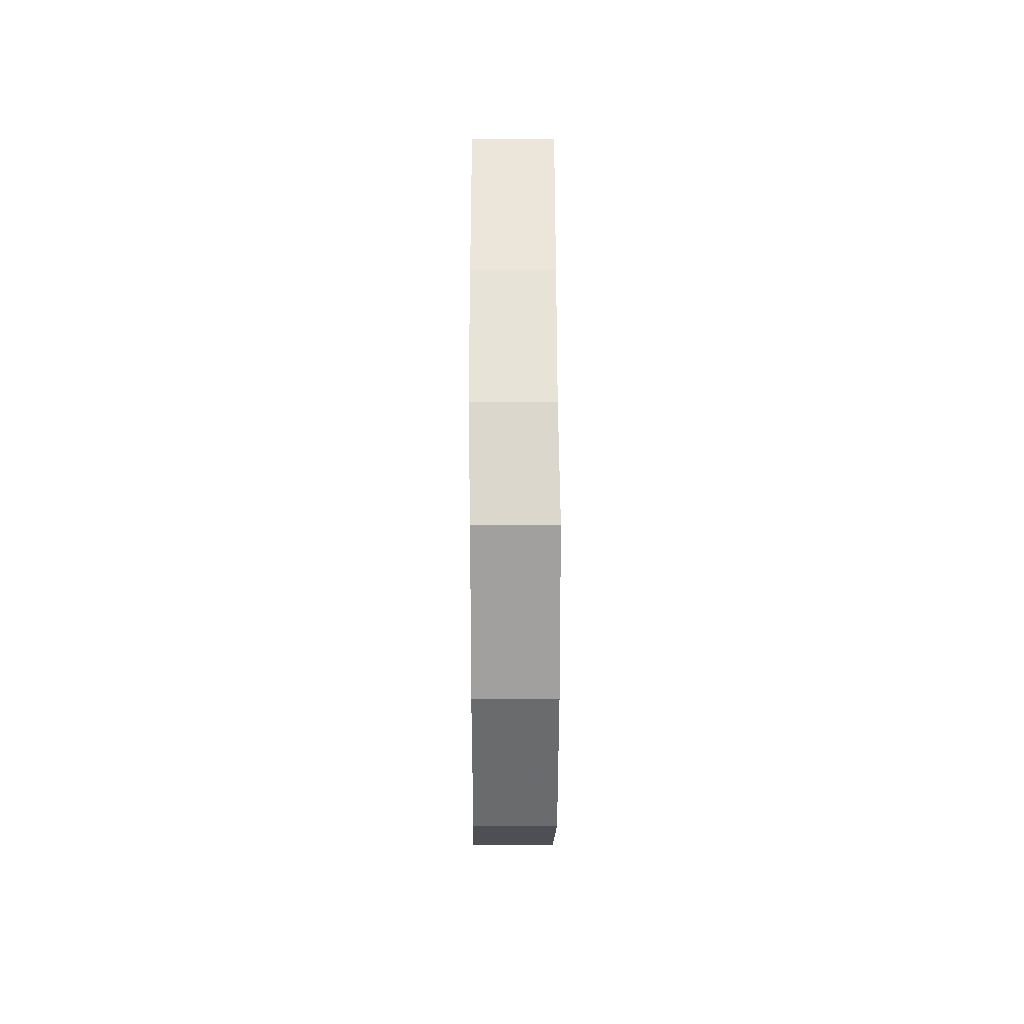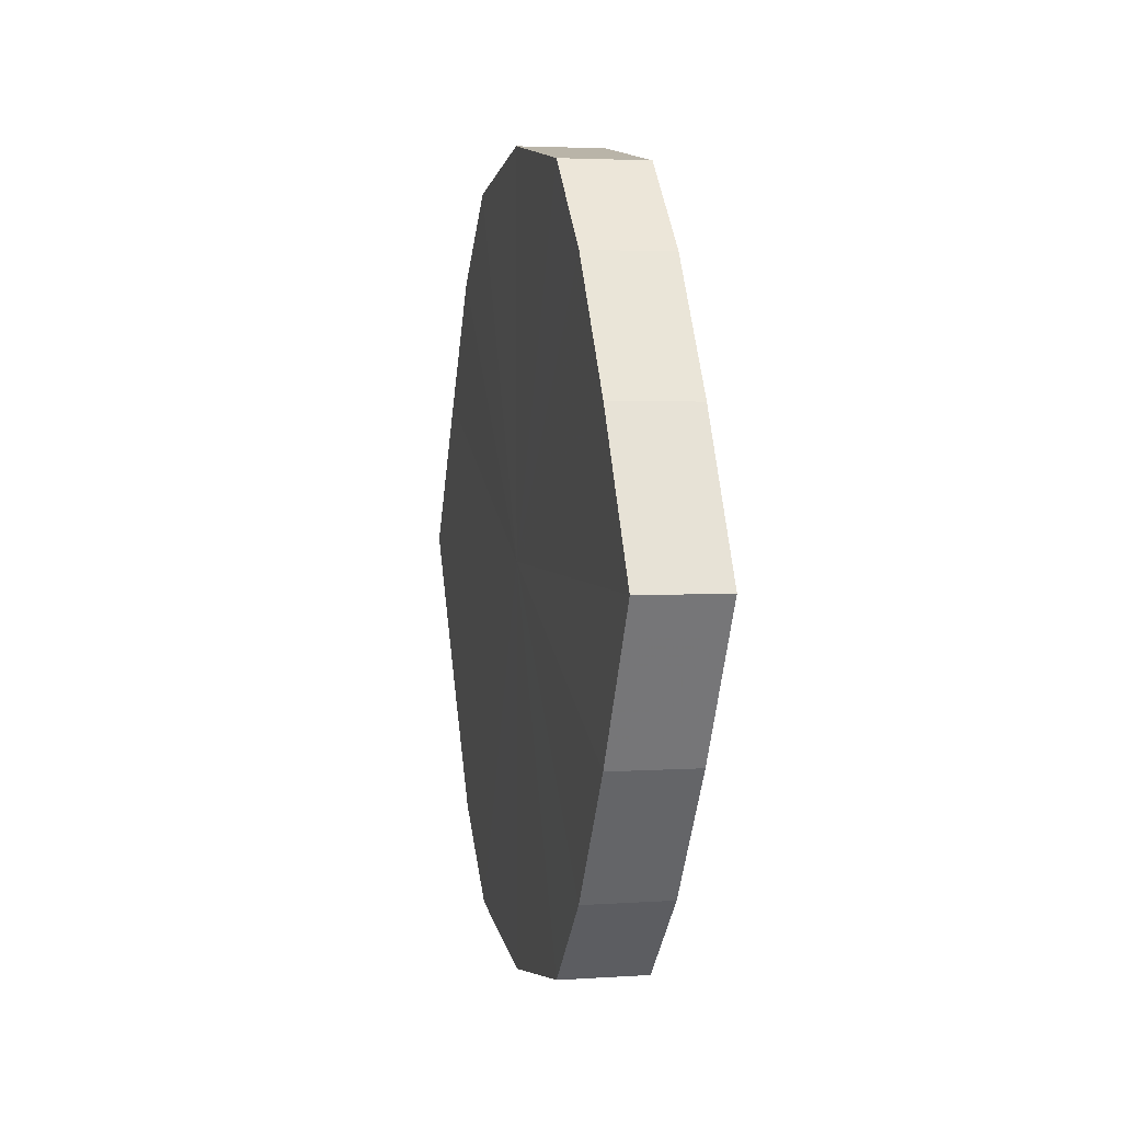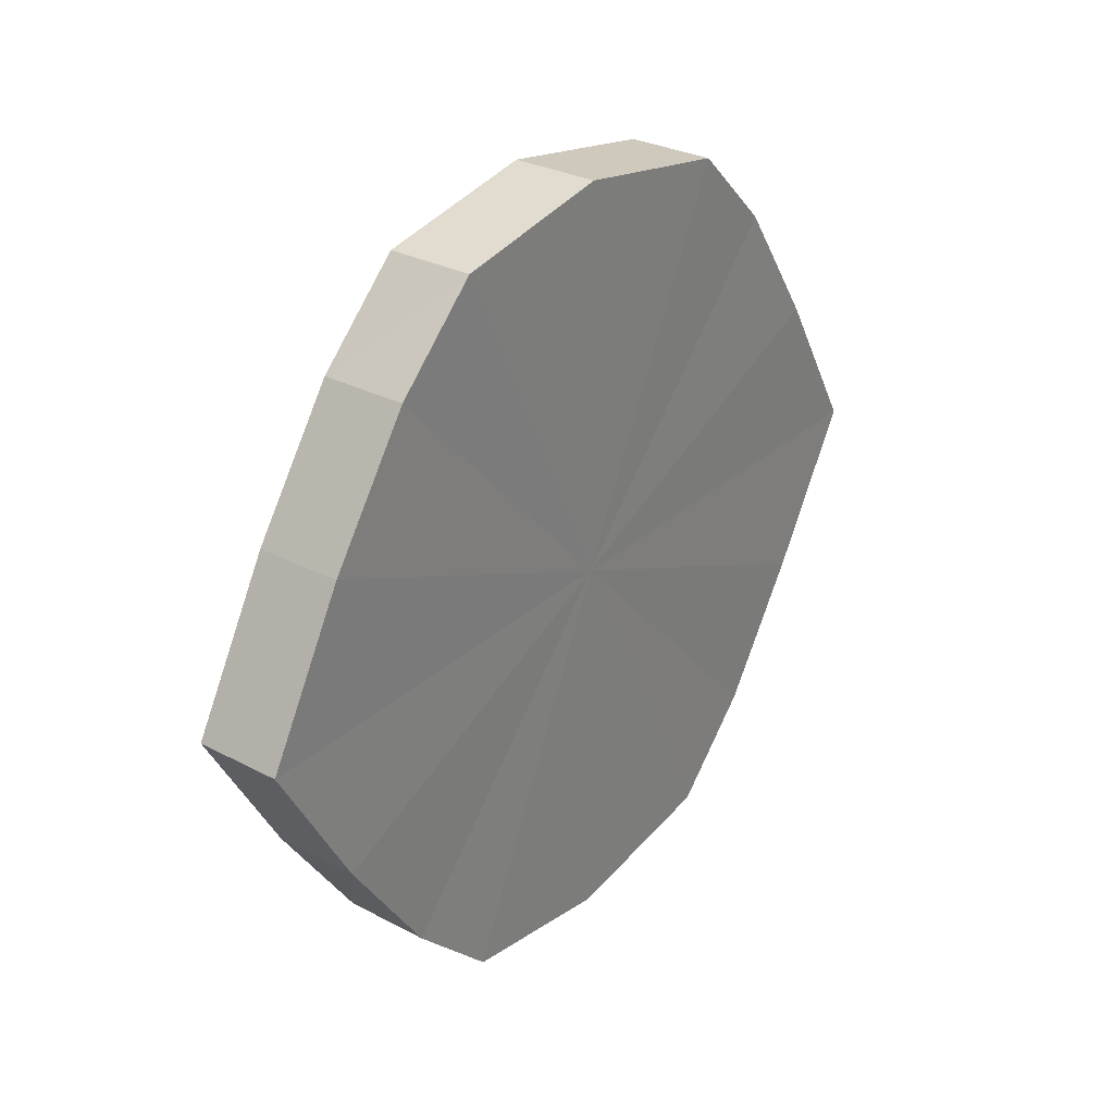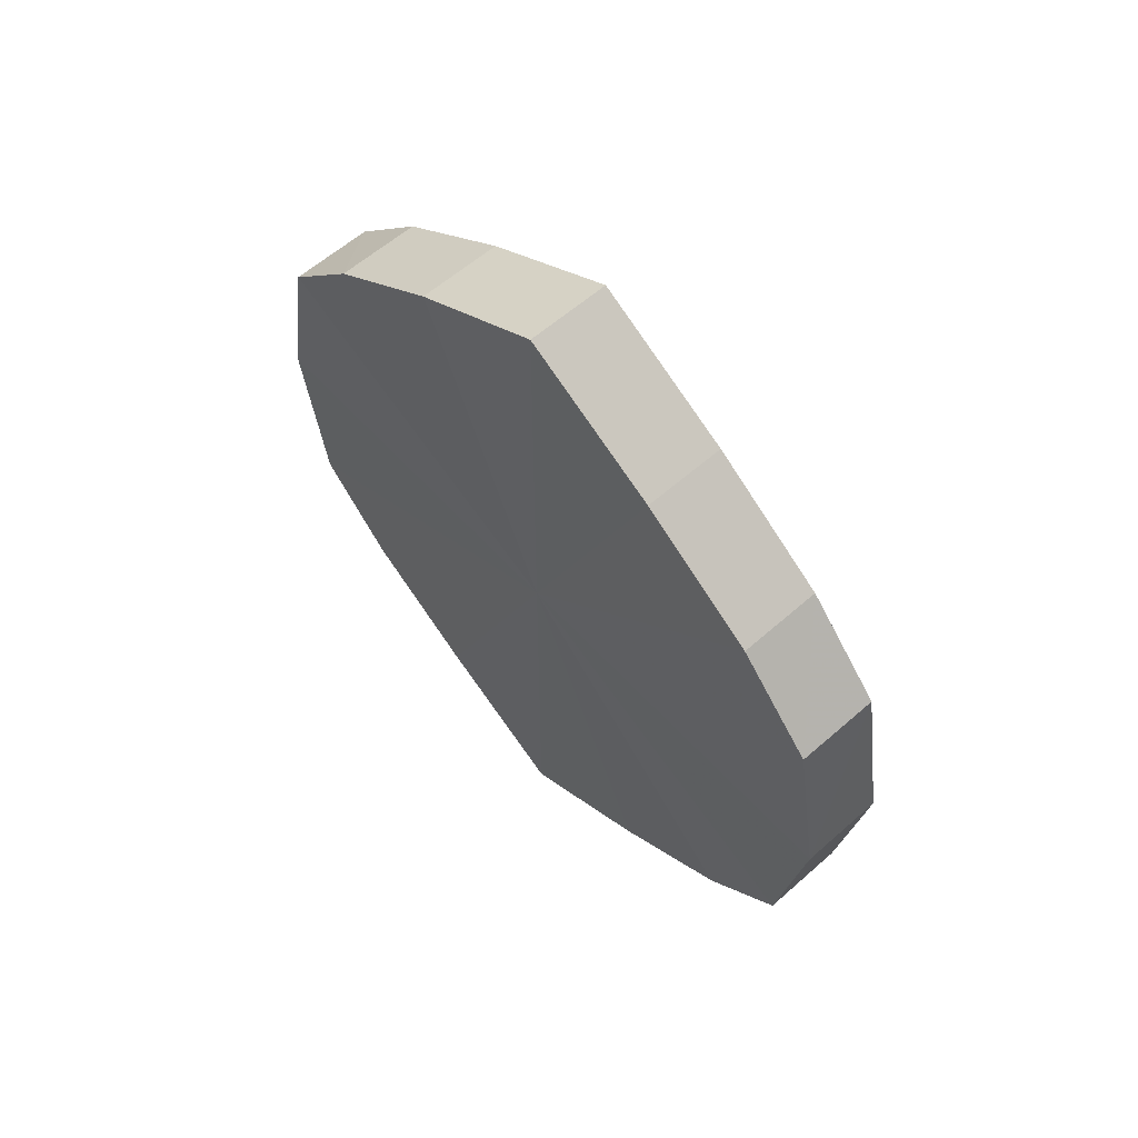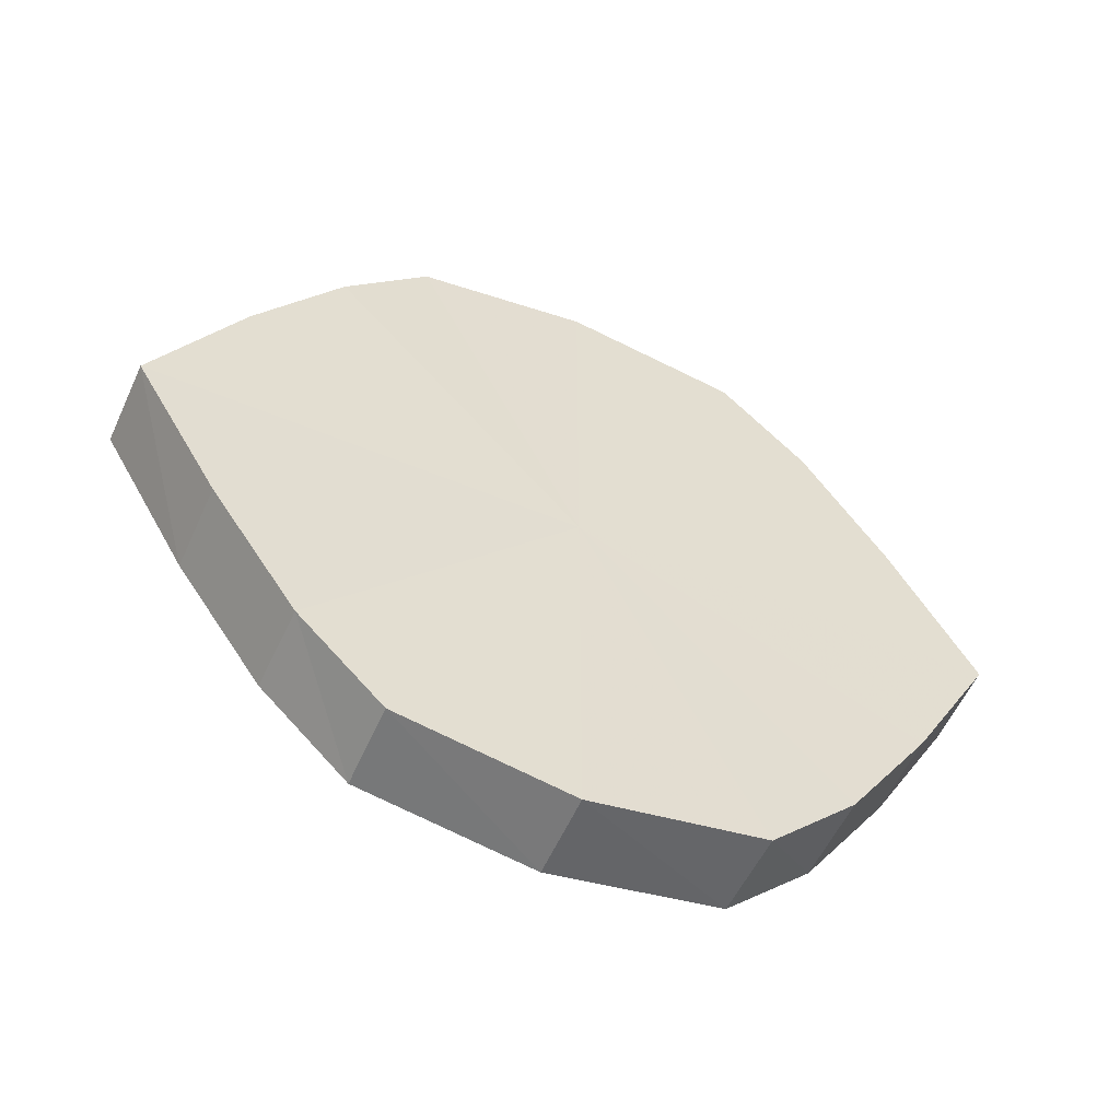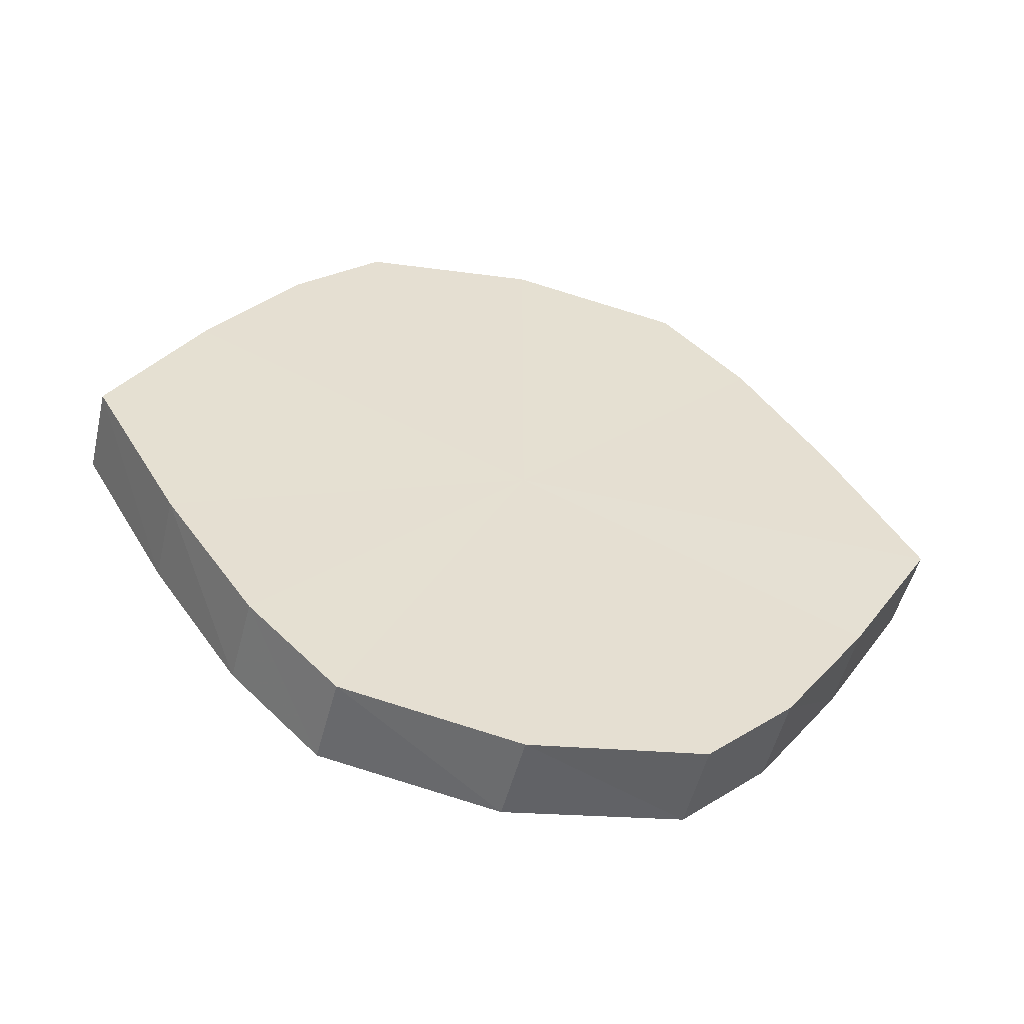
<metadata>
{"format":"obj","ext":"obj","renderer":"f3d","projection":"perspective","resolution":1024,"background":"white","views":[{"elev":27.5,"azim":-0.3,"up":"+Y"},{"elev":3.5,"azim":167.4,"up":"+Z"},{"elev":29.6,"azim":37.6,"up":"+Z"},{"elev":59.8,"azim":138.1,"up":"+Y"},{"elev":-54.7,"azim":-114.0,"up":"+Z"},{"elev":-52.1,"azim":76.0,"up":"+Z"}]}
</metadata>
<code>
o 3135
v 2235 1879 7.855
v 2235 1879 7.872
v 2235 1879 7.855
v 2235 1879 7.887
v 2235 1879 7.872
v 2235 1879 7.838
v 2235 1879 7.838
v 2235 1879 7.897
v 2235 1879 7.887
v 2235 1879 7.823
v 2235 1879 7.823
v 2235 1879 7.9
v 2235 1879 7.897
v 2235 1879 7.813
v 2235 1879 7.813
v 2235 1879 7.897
v 2235 1879 7.9
v 2235 1879 7.81
v 2235 1879 7.81
v 2235 1879 7.887
v 2235 1879 7.897
v 2235 1879 7.813
v 2235 1879 7.813
v 2235 1879 7.872
v 2235 1879 7.887
v 2235 1879 7.823
v 2235 1879 7.823
v 2235 1879 7.855
v 2235 1879 7.872
v 2235 1879 7.838
v 2235 1879 7.838
v 2235 1879 7.855
v 2235 1879 7.855
v 2235 1879 7.872
v 2235 1879 7.872
v 2235 1879 7.887
v 2235 1879 7.887
v 2235 1879 7.838
v 2235 1879 7.855
v 2235 1879 7.823
v 2235 1879 7.838
v 2235 1879 7.897
v 2235 1879 7.897
v 2235 1879 7.813
v 2235 1879 7.823
v 2235 1879 7.81
v 2235 1879 7.813
v 2235 1879 7.9
v 2235 1879 7.9
v 2235 1879 7.813
v 2235 1879 7.81
v 2235 1879 7.823
v 2235 1879 7.813
v 2235 1879 7.897
v 2235 1879 7.897
v 2235 1879 7.838
v 2235 1879 7.823
v 2235 1879 7.855
v 2235 1879 7.838
v 2235 1879 7.887
v 2235 1879 7.887
v 2235 1879 7.872
v 2235 1879 7.855
v 2235 1879 7.872
v 2235 1879 7.855
v 2235 1879 7.872
v 2235 1879 7.855
v 2235 1879 7.887
v 2235 1879 7.838
v 2235 1879 7.897
v 2235 1879 7.823
v 2235 1879 7.9
v 2235 1879 7.813
v 2235 1879 7.897
v 2235 1879 7.81
v 2235 1879 7.887
v 2235 1879 7.813
v 2235 1879 7.872
v 2235 1879 7.823
v 2235 1879 7.855
v 2235 1879 7.838
v 2235 1879 7.855
v 2235 1879 7.855
v 2235 1879 7.872
v 2235 1879 7.838
v 2235 1879 7.887
v 2235 1879 7.823
v 2235 1879 7.897
v 2235 1879 7.813
v 2235 1879 7.9
v 2235 1879 7.81
v 2235 1879 7.897
v 2235 1879 7.813
v 2235 1879 7.887
v 2235 1879 7.823
v 2235 1879 7.872
v 2235 1879 7.838
v 2235 1879 7.855
f 1 2 3
f 2 4 5
f 6 1 7
f 4 8 9
f 10 6 11
f 8 12 13
f 14 10 15
f 12 16 17
f 18 14 19
f 16 20 21
f 22 18 23
f 20 24 25
f 26 22 27
f 24 28 29
f 30 26 31
f 28 30 32
f 33 34 35
f 35 36 37
f 38 39 33
f 40 41 38
f 37 42 43
f 44 45 40
f 46 47 44
f 43 48 49
f 50 51 46
f 52 53 50
f 49 54 55
f 56 57 52
f 58 59 56
f 55 60 61
f 62 63 58
f 61 64 62
f 65 66 67
f 65 68 66
f 65 67 69
f 65 70 68
f 65 69 71
f 65 72 70
f 65 71 73
f 65 74 72
f 65 73 75
f 65 76 74
f 65 75 77
f 65 78 76
f 65 77 79
f 65 80 78
f 65 79 81
f 65 81 80
f 82 83 84
f 82 85 83
f 82 84 86
f 82 87 85
f 82 86 88
f 82 89 87
f 82 88 90
f 82 91 89
f 82 90 92
f 82 93 91
f 82 92 94
f 82 95 93
f 82 94 96
f 82 97 95
f 82 96 98
f 82 98 97

</code>
